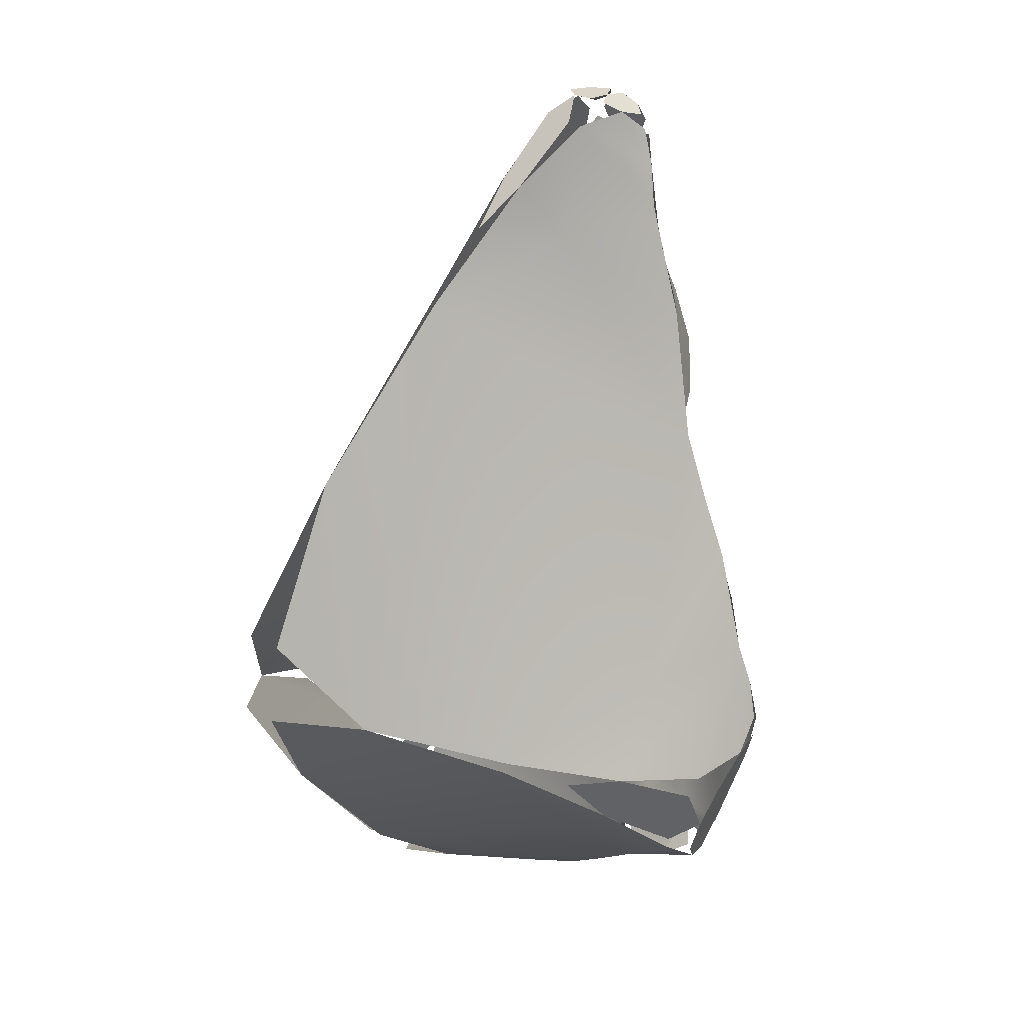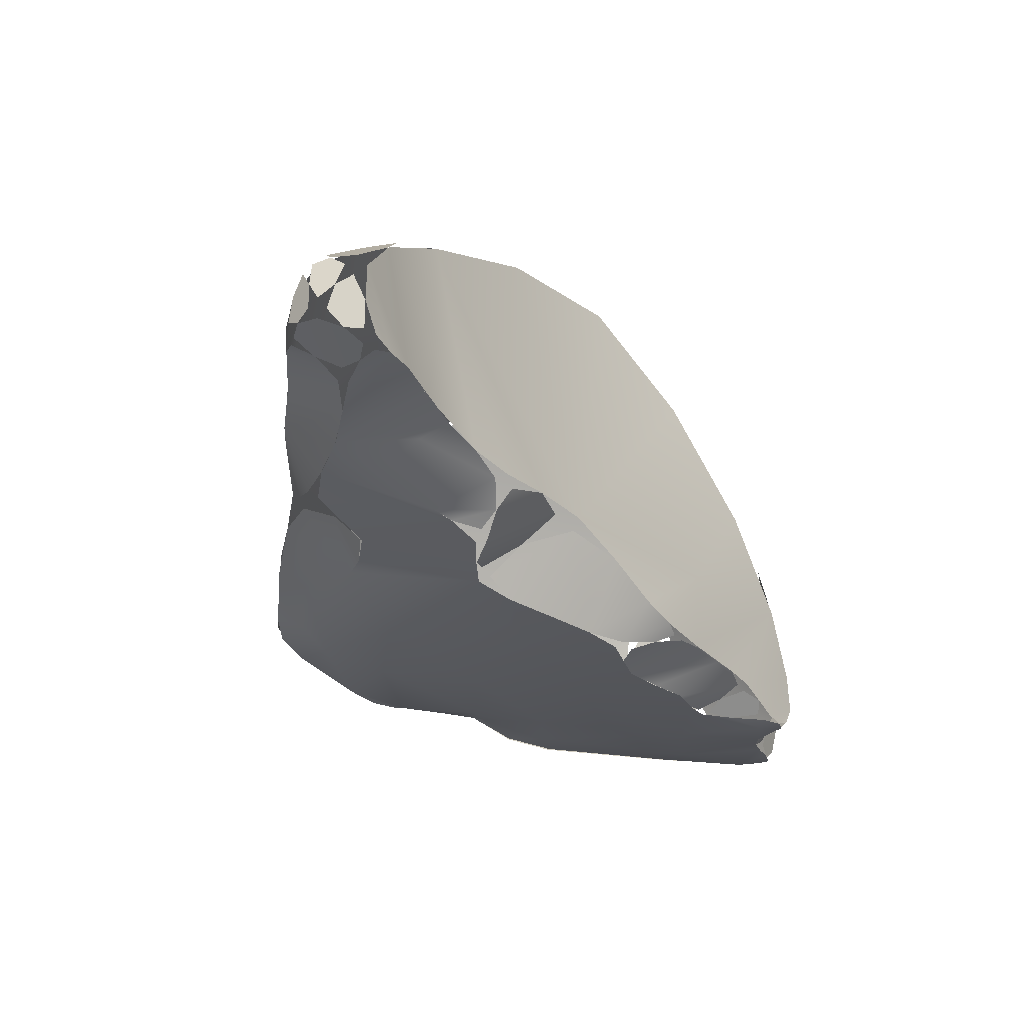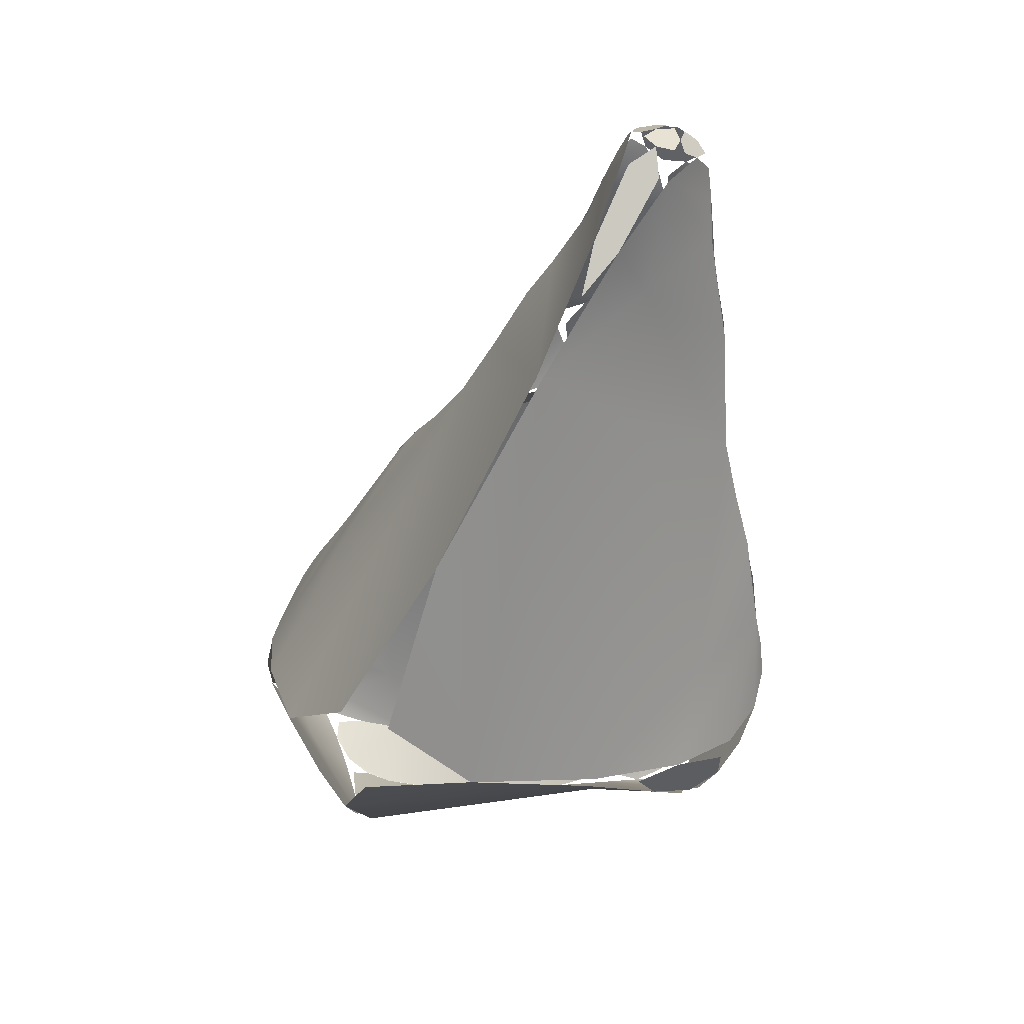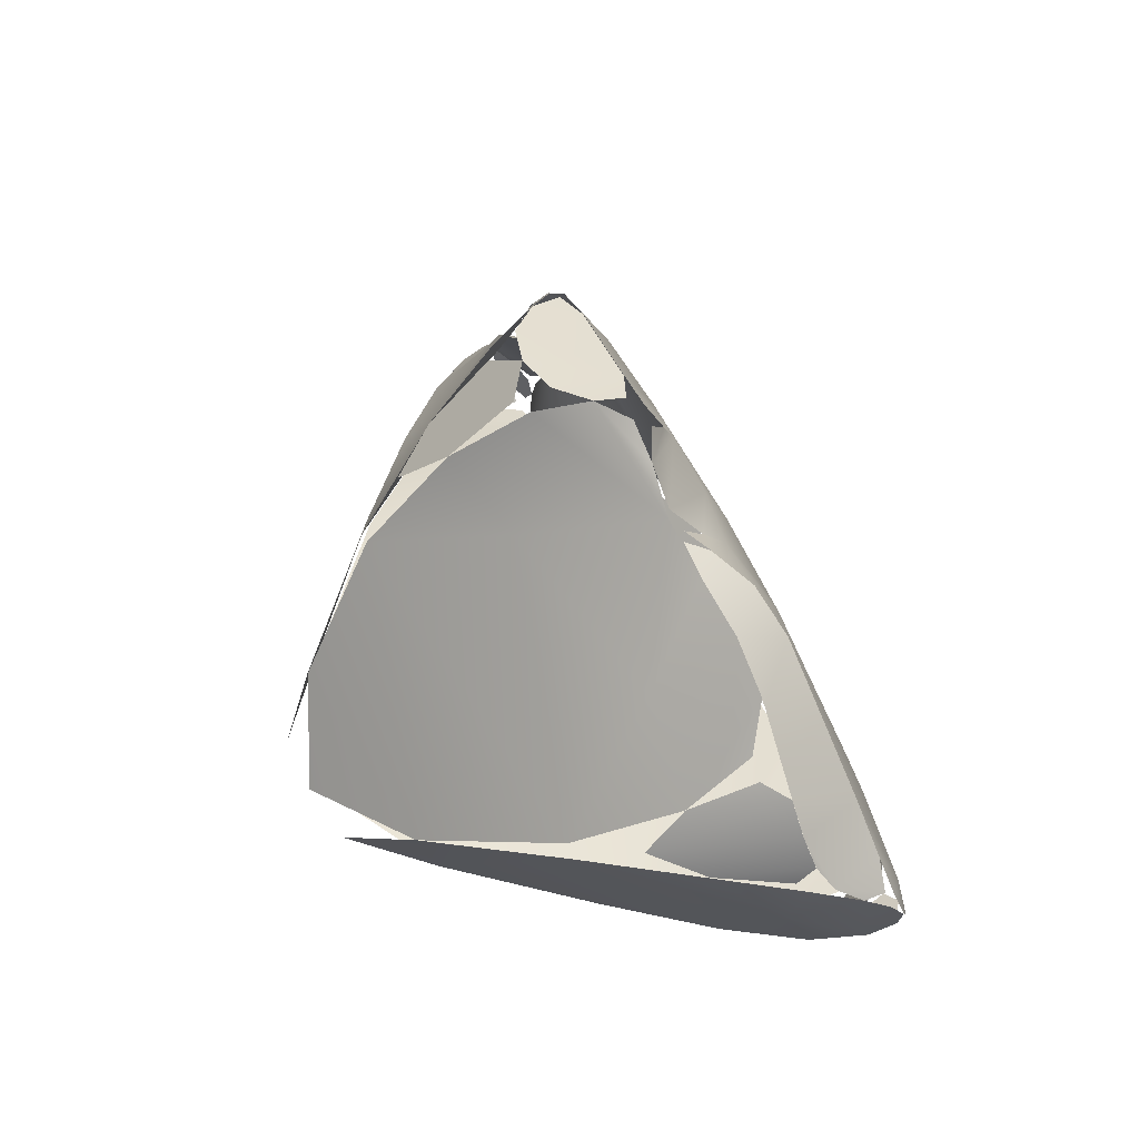
<metadata>
{"format":"obj","ext":"obj","renderer":"f3d","projection":"perspective","resolution":1024,"background":"white","views":[{"elev":7.3,"azim":26.4,"up":"+Y"},{"elev":70.3,"azim":164.1,"up":"+Y"},{"elev":23.4,"azim":-1.4,"up":"+Y"},{"elev":-79.9,"azim":92.9,"up":"+Y"}]}
</metadata>
<code>
g ShatteredMoonOutroMesh.006
v 0.06509 0.1829 0.03972
v 0.06615 0.1864 0.02819
v 0.06889 0.1824 0.03114
v 0.06137 0.1903 0.03097
v 0.05907 0.1893 0.03958
v 0.06004 0.1859 0.04538
v 0.06342 0.1766 0.01981
v 0.0719 0.1656 0.02877
v 0.06994 0.1756 0.02628
v 0.05776 0.1694 0.01236
v 0.07448 0.1395 0.02698
v 0.05863 0.1553 0.006966
v 0.07927 0.1156 0.02296
v 0.06364 0.1374 0.003465
v 0.07078 0.1191 0.001517
v 0.07703 0.1007 0.002763
v 0.08005 0.08227 0.008698
v 0.08109 0.08767 0.01951
v 0.08089 0.07441 0.01556
v 0.02426 0.08506 -0.03492
v 0.03027 0.1091 -0.02525
v 0.02323 0.09852 -0.03195
v 0.06242 0.08225 -0.0142
v 0.02441 0.07197 -0.03815
v 0.07403 0.1033 -0.001417
v 0.06525 0.06625 -0.01621
v 0.06941 0.05553 -0.01621
v 0.06015 0.01158 -0.02971
v 0.08699 -0.0312 -0.01771
v 0.07064 0.1191 0.00148
v 0.03572 0.1136 -0.02081
v 0.008898 0.02345 -0.0553
v 0.01449 0.06239 -0.04517
v 0.0003569 0.05463 -0.05381
v -0.01239 0.04689 -0.06142
v -0.02141 0.03774 -0.06727
v -0.02749 0.01383 -0.07343
v -0.03657 0.005034 -0.07852
v 0.05188 0.1268 -0.005858
v 0.06329 0.1387 0.003396
v 0.03515 0.138 -0.003033
v 0.02958 -0.02379 -0.05059
v -0.01223 -0.02111 -0.07052
v 0.06611 -0.03707 -0.0312
v -0.05026 -0.0145 -0.08603
v -0.04889 -0.05361 -0.08803
v -0.04626 -0.003621 -0.08338
v -0.05512 -0.02391 -0.08835
v 0.005201 -0.06202 -0.06498
v 0.03183 -0.06622 -0.05183
v -0.07897 -0.03792 -0.09767
v -0.06716 -0.0279 -0.09225
v -0.07989 -0.03042 -0.09616
v -0.0868 -0.03539 -0.09852
v -0.08825 -0.04203 -0.0992
v -0.08065 -0.05914 -0.09761
v -0.05239 -0.08862 -0.0894
v -0.08099 -0.07032 -0.09737
v -0.08385 -0.08173 -0.0979
v -0.07695 -0.103 -0.09779
v -0.08741 -0.09165 -0.09923
v -0.08918 -0.1 -0.1003
v -0.08679 -0.1067 -0.09879
v -0.07938 -0.1113 -0.09562
v -0.06612 -0.1135 -0.09093
v -0.04527 -0.1139 -0.08356
v 0.002083 -0.111 -0.06577
v 0.006372 -0.08989 -0.06499
v 0.01822 -0.1104 -0.05631
v 0.02823 -0.089 -0.04987
v 0.02983 -0.1108 -0.04398
v 0.03228 -0.09693 -0.04279
v 0.0354 -0.1077 -0.03651
v 0.04305 -0.08311 -0.04457
v 0.03228 -0.09693 -0.04279
v 0.04199 -0.1073 -0.03252
v 0.06122 -0.08784 -0.03534
v 0.05616 -0.1091 -0.02801
v 0.065 -0.09411 -0.03238
v 0.06657 -0.1041 -0.02833
v 0.08061 -0.09107 -0.02139
v 0.065 -0.09411 -0.03238
v 0.07271 -0.09959 -0.02662
v 0.09766 -0.05868 -0.009879
v 0.1034 -0.04319 -0.004196
v 0.09378 -0.02321 -0.006822
v 0.1028 -0.02915 0.001182
v 0.09962 -0.01476 0.005216
v 0.08774 0.0159 -0.004189
v 0.09719 0.003912 0.007489
v 0.08816 0.04169 0.01293
v 0.0801 0.06096 0.01183
v 0.06964 0.07442 0.0003896
v 0.06525 0.06625 -0.01621
v 0.06272 0.07765 -0.01207
v 0.07492 -0.1033 -0.01165
v 0.08069 -0.09047 -0.02116
v 0.07519 -0.1019 -0.02143
v 0.07893 -0.09675 0.0009576
v 0.0862 -0.08403 0.009164
v 0.09426 -0.06894 0.01131
v 0.09754 -0.0588 -0.009833
v 0.1007 -0.05533 0.005718
v 0.1027 -0.04976 -0.002898
v -0.04187 -0.1317 -0.06376
v -0.04554 -0.1243 -0.03277
v -0.03659 -0.1295 -0.05471
v -0.05909 -0.1205 -0.02017
v -0.05354 -0.1312 -0.06676
v -0.06379 -0.129 -0.07039
v -0.06742 -0.1216 -0.03938
v -0.0694 -0.1254 -0.06464
v 0.04929 0.1804 0.01247
v 0.05192 0.1903 0.02094
v 0.04716 0.1866 0.01526
v 0.05564 0.1758 0.0136
v 0.05959 0.1905 0.02631
v 0.06616 0.1864 0.02818
v 0.06352 0.1766 0.01972
v 0.0685 0.1808 0.02614
v 0.05086 0.1924 0.03581
v 0.0498 0.1889 0.04734
v 0.04596 0.1913 0.04256
v 0.05622 0.1874 0.04729
v 0.05907 0.1893 0.03958
v 0.05755 0.1918 0.03287
v 0.03873 0.1784 0.01326
v 0.04929 0.1804 0.01247
v 0.04386 0.1836 0.01333
v 0.05457 0.1702 0.01038
v 0.03387 0.168 0.01096
v 0.0293 0.1555 0.005344
v 0.02393 0.1425 -0.002089
v 0.01668 0.1307 -0.009802
v 0.01189 0.1199 -0.01771
v 0.01386 0.1098 -0.02578
v 0.03022 0.1091 -0.02516
v 0.02063 0.1047 -0.02967
v -0.07159 -0.01475 -0.08249
v -0.06368 0.002798 -0.07526
v -0.06957 -0.006262 -0.0786
v -0.04626 -0.003621 -0.08338
v -0.05028 -0.01453 -0.08603
v -0.05429 -0.02226 -0.08651
v -0.06383 -0.02131 -0.08492
v -0.03674 0.004915 -0.07847
v -0.02749 0.01383 -0.07343
v -0.04929 0.02277 -0.068
v -0.05709 0.01344 -0.07114
v -0.02442 0.02573 -0.07042
v -0.03782 0.03128 -0.06794
v -0.02779 0.03384 -0.06885
v -0.08938 -0.05665 -0.09051
v -0.09555 -0.04837 -0.09187
v -0.09637 -0.05382 -0.08749
v -0.09046 -0.04537 -0.09759
v -0.08465 -0.04989 -0.0986
v -0.08275 -0.05572 -0.0959
v -0.08944 -0.05664 -0.09061
v -0.08099 -0.07032 -0.09737
v -0.08183 -0.06083 -0.09559
v -0.08523 -0.08077 -0.09497
v -0.09767 -0.06026 -0.08449
v -0.1008 -0.07412 -0.07988
v -0.09244 -0.0878 -0.08681
v -0.09891 -0.08703 -0.07965
v 0.06964 0.07442 0.0003891
v 0.06826 0.09278 -0.007865
v 0.06347 0.08428 -0.009978
v 0.07631 0.09405 0.000464
v 0.07991 0.08223 0.008743
v 0.07803 0.0711 0.01078
v 0.05729 -0.07814 0.03393
v 0.0862 -0.08403 0.009164
v 0.07452 -0.09047 0.01235
v 0.08566 -0.0707 0.01986
v 0.06621 -0.06232 0.03994
v 0.04953 -0.06333 0.05082
v -0.04554 -0.1243 -0.03278
v -0.01154 -0.1287 -0.05632
v -0.029 -0.1288 -0.05284
v -0.01168 -0.1178 -0.02394
v 0.006081 -0.1252 -0.04998
v 0.02308 -0.119 -0.04059
v -0.05868 -0.1083 0.002686
v 0.03974 -0.1127 -0.03203
v 0.03342 -0.08814 0.01449
v 0.02884 -0.05816 0.0624
v -0.066 -0.07228 0.0517
v -0.01654 -0.04165 0.08624
v -0.05583 -0.04192 0.08836
v 0.05729 -0.07815 0.03394
v 0.0717 -0.09527 0.00715
v 0.07492 -0.1031 -0.01166
v 0.05617 -0.1091 -0.02806
v 0.06905 -0.1064 -0.02315
v 0.04264 0.1899 0.02869
v 0.03872 0.1784 0.01322
v 0.0422 0.186 0.01739
v 0.03836 0.1833 0.04415
v 0.03387 0.168 0.01096
v 0.02784 0.1591 0.06081
v 0.02118 0.1378 0.02768
v 0.02899 0.1534 0.004404
v 0.01672 0.1307 -0.009823
v 0.007667 0.1152 0.07741
v 0.007087 0.1163 -0.01607
v -0.005359 0.09522 -0.01905
v -0.01836 0.07349 -0.02484
v -0.02799 0.04954 0.09292
v -0.0638 -0.009758 0.08904
v -0.08646 -0.03481 0.0477
v -0.09829 -0.04219 -0.005913
v -0.06589 0.006468 -0.04046
v -0.02927 0.05675 -0.03959
v -0.03828 0.04377 -0.05506
v -0.04525 0.03302 -0.06307
v -0.05514 0.01657 -0.06997
v -0.1016 -0.04888 -0.04836
v -0.06957 -0.006262 -0.0786
v -0.07533 -0.01523 -0.0832
v -0.0994 -0.05188 -0.07688
v -0.0831 -0.02925 -0.09557
v -0.09549 -0.04841 -0.09187
v -0.08681 -0.0354 -0.09846
v -0.091 -0.04175 -0.09756
v 0.1007 -0.05534 0.005704
v 0.1028 -0.02915 0.001182
v 0.104 -0.04235 -0.0001447
v 0.09962 -0.01475 0.00522
v 0.08928 -0.06352 0.019
v 0.06619 -0.06233 0.03988
v 0.07377 -0.02621 0.02993
v 0.09391 0.02054 0.009545
v 0.08817 0.04169 0.01292
v 0.03107 -0.05421 0.0639
v 0.08266 0.06562 0.01678
v 0.009408 0.1145 0.07843
v -0.01651 -0.04165 0.0863
v -0.02799 0.04954 0.09292
v -0.04632 -0.01147 0.09867
v 0.04671 0.08627 0.04948
v 0.04749 0.1374 0.05033
v 0.07984 0.1104 0.02236
v 0.03617 0.1559 0.06456
v 0.07286 0.1497 0.0282
v 0.05423 0.1776 0.05156
v 0.0719 0.1656 0.02877
v 0.06501 0.1829 0.03967
v 0.07033 0.1772 0.03128
v 0.04265 0.1899 0.02869
v 0.05086 0.1924 0.03581
v 0.04417 0.1916 0.0379
v 0.05576 0.192 0.02821
v 0.05192 0.1903 0.02094
v 0.0455 0.189 0.01932
v 0.0242 0.08505 -0.03508
v 0.005031 0.0705 -0.02817
v 0.02197 0.07396 -0.03375
v -0.009841 0.07688 -0.02222
v 0.01914 0.09869 -0.03211
v 0.01379 0.1098 -0.02591
v -0.005359 0.09522 -0.01905
v 0.006381 0.111 -0.02006
v -0.09618 -0.0971 -0.08874
v -0.08681 -0.1067 -0.0987
v -0.09143 -0.1013 -0.09727
v -0.08229 -0.1127 -0.09424
v -0.07776 -0.1191 -0.0854
v -0.08618 -0.1068 -0.06289
v -0.07291 -0.1229 -0.06839
v -0.1002 -0.08777 -0.07115
v -0.06758 -0.1217 -0.03939
v -0.102 -0.06797 -0.04414
v -0.06417 -0.1073 0.0008807
v -0.08651 -0.03484 0.04772
v -0.09835 -0.04706 -0.005294
v -0.066 -0.07227 0.05169
v -0.07331 -0.04021 0.07873
v -0.06716 -0.0279 -0.09225
v -0.07947 -0.02261 -0.08962
v -0.07805 -0.02723 -0.09395
v -0.0739 -0.01899 -0.08478
v -0.06383 -0.02131 -0.08492
v -0.05851 -0.02561 -0.08807
v -0.09238 -0.08779 -0.08674
v -0.08741 -0.09165 -0.09923
v -0.0867 -0.0861 -0.09524
v -0.09158 -0.09756 -0.09741
v -0.09628 -0.09696 -0.08847
v -0.09779 -0.09274 -0.0818
v 0.02977 -0.1108 -0.04391
v 0.02308 -0.119 -0.04059
v 0.0331 -0.1133 -0.03596
v 0.01844 -0.1107 -0.05663
v 0.006081 -0.1252 -0.04998
v 0.002579 -0.1112 -0.06597
v -0.01414 -0.129 -0.05697
v -0.04782 -0.114 -0.08467
v -0.04187 -0.1316 -0.0638
v -0.05351 -0.1313 -0.0668
v -0.07199 -0.1248 -0.07618
v -0.06375 -0.1289 -0.07041
v -0.06612 -0.1135 -0.09093
v -0.07712 -0.1144 -0.0923
v -0.07776 -0.1191 -0.0854
v -0.01569 0.06733 -0.02719
v 0.01952 0.06829 -0.03631
v 0.005031 0.0705 -0.02817
v 0.01448 0.06238 -0.04515
v -0.01293 0.04685 -0.06184
v -0.02927 0.05675 -0.03959
v -0.03828 0.04377 -0.05506
v -0.02493 0.03922 -0.06679
v -0.04527 0.03309 -0.06312
v -0.03782 0.03128 -0.06794
v -0.04636 0.02777 -0.06643
v 0.02799 0.159 0.06082
v 0.04024 0.183 0.04882
v 0.0498 0.1889 0.04734
v 0.0505 0.1791 0.05354
v 0.0362 0.1559 0.0646
v 0.02324 0.1417 0.0704
v -0.1019 -0.06793 -0.04417
v -0.1013 -0.08206 -0.06901
v -0.1008 -0.07412 -0.07988
v -0.1007 -0.05833 -0.07388
v -0.1014 -0.04894 -0.04807
v -0.1021 -0.05059 -0.02924
g ShatteredMoonOutroMesh.006_0
f 3 2 1
f 2 4 1
f 4 5 1
f 6 1 5
f 9 8 7
f 10 7 8
f 11 10 8
f 10 11 12
f 12 11 13
f 14 12 13
f 14 13 15
f 13 16 15
f 16 13 17
f 13 18 17
f 19 17 18
f 22 21 20
f 23 20 21
f 23 24 20
f 23 21 25
f 24 23 26
f 27 24 26
f 27 28 24
f 29 28 27
f 30 25 21
f 31 30 21
f 28 32 24
f 32 33 24
f 34 33 32
f 35 34 32
f 36 35 32
f 37 36 32
f 37 32 38
f 31 39 30
f 39 40 30
f 31 41 39
f 40 39 41
f 32 28 42
f 32 43 38
f 42 43 32
f 28 44 42
f 44 28 29
f 43 45 38
f 45 43 46
f 47 38 45
f 48 45 46
f 43 42 49
f 49 46 43
f 42 44 50
f 49 42 50
f 51 48 46
f 48 51 52
f 53 52 51
f 53 51 54
f 55 54 51
f 56 55 51
f 56 51 46
f 56 46 57
f 58 56 57
f 59 58 57
f 59 57 60
f 59 60 61
f 60 62 61
f 60 63 62
f 60 64 63
f 65 64 60
f 66 65 60
f 66 60 57
f 67 66 57
f 68 57 46
f 67 57 68
f 68 46 49
f 69 67 68
f 70 68 49
f 70 69 68
f 69 70 71
f 70 49 50
f 70 72 71
f 73 71 72
f 74 70 50
f 75 70 74
f 76 75 74
f 77 74 50
f 77 76 74
f 77 50 44
f 76 77 78
f 77 79 78
f 79 80 78
f 81 77 44
f 82 77 81
f 83 82 81
f 81 44 29
f 81 29 84
f 85 84 29
f 85 29 86
f 87 85 86
f 88 87 86
f 89 86 29
f 89 88 86
f 88 89 90
f 29 27 89
f 27 90 89
f 90 27 91
f 27 92 91
f 92 27 93
f 27 94 93
f 94 95 93
f 98 97 96
f 97 99 96
f 99 97 100
f 97 101 100
f 97 102 101
f 102 103 101
f 102 104 103
f 107 106 105
f 108 105 106
f 108 109 105
f 109 108 110
f 111 110 108
f 111 112 110
f 115 114 113
f 116 113 114
f 117 116 114
f 116 117 118
f 116 118 119
f 120 119 118
f 123 122 121
f 122 124 121
f 124 125 121
f 125 126 121
f 129 128 127
f 130 127 128
f 127 130 40
f 131 127 40
f 131 40 132
f 133 132 40
f 41 133 40
f 133 41 134
f 135 134 41
f 31 135 41
f 135 31 136
f 31 137 136
f 137 138 136
f 141 140 139
f 142 139 140
f 142 143 139
f 143 144 139
f 144 145 139
f 142 140 146
f 147 146 140
f 147 140 148
f 149 148 140
f 147 148 150
f 151 150 148
f 151 152 150
f 155 154 153
f 154 156 153
f 156 157 153
f 157 158 153
f 161 160 159
f 162 159 160
f 162 163 159
f 163 162 164
f 162 165 164
f 166 164 165
f 169 168 167
f 168 170 167
f 170 171 167
f 172 167 171
f 175 174 173
f 174 176 173
f 176 177 173
f 178 173 177
f 181 180 179
f 182 179 180
f 183 182 180
f 183 184 182
f 185 179 182
f 186 182 184
f 185 182 187
f 186 187 182
f 188 185 187
f 185 188 189
f 188 190 189
f 190 191 189
f 188 187 192
f 186 192 187
f 186 193 192
f 193 186 194
f 195 194 186
f 195 196 194
f 199 198 197
f 200 197 198
f 201 200 198
f 201 202 200
f 202 201 203
f 201 204 203
f 203 204 205
f 206 202 203
f 203 205 206
f 207 206 205
f 207 208 206
f 209 206 208
f 206 209 210
f 211 210 209
f 212 211 209
f 213 212 209
f 213 209 214
f 209 215 214
f 215 216 214
f 216 217 214
f 217 218 214
f 213 214 219
f 218 219 214
f 218 220 219
f 220 221 219
f 221 222 219
f 221 223 222
f 223 224 222
f 223 225 224
f 225 226 224
f 229 228 227
f 230 227 228
f 231 227 230
f 231 230 232
f 233 232 230
f 230 234 233
f 234 235 233
f 236 232 233
f 237 233 235
f 236 233 238
f 236 238 239
f 240 239 238
f 240 241 239
f 233 237 242
f 233 242 238
f 237 243 242
f 238 242 243
f 237 244 243
f 238 243 245
f 244 246 243
f 247 245 243
f 246 247 243
f 246 248 247
f 248 249 247
f 248 250 249
f 253 252 251
f 252 254 251
f 254 255 251
f 255 256 251
f 259 258 257
f 260 257 258
f 260 261 257
f 261 260 262
f 263 262 260
f 263 264 262
f 267 266 265
f 268 265 266
f 268 269 265
f 270 265 269
f 271 270 269
f 272 265 270
f 270 271 273
f 272 270 274
f 275 270 273
f 270 275 274
f 275 276 274
f 276 277 274
f 275 278 276
f 279 276 278
f 282 281 280
f 281 283 280
f 283 284 280
f 285 280 284
f 288 287 286
f 287 289 286
f 289 290 286
f 291 286 290
f 294 293 292
f 293 295 292
f 293 296 295
f 295 296 297
f 296 298 297
f 297 298 299
f 298 300 299
f 299 300 301
f 299 301 302
f 303 302 301
f 299 302 304
f 305 304 302
f 306 305 302
f 309 308 307
f 308 310 307
f 310 311 307
f 312 307 311
f 313 312 311
f 314 313 311
f 313 314 315
f 316 315 314
f 317 315 316
f 320 319 318
f 321 320 318
f 322 321 318
f 323 322 318
f 326 325 324
f 327 326 324
f 328 327 324
f 329 328 324

</code>
